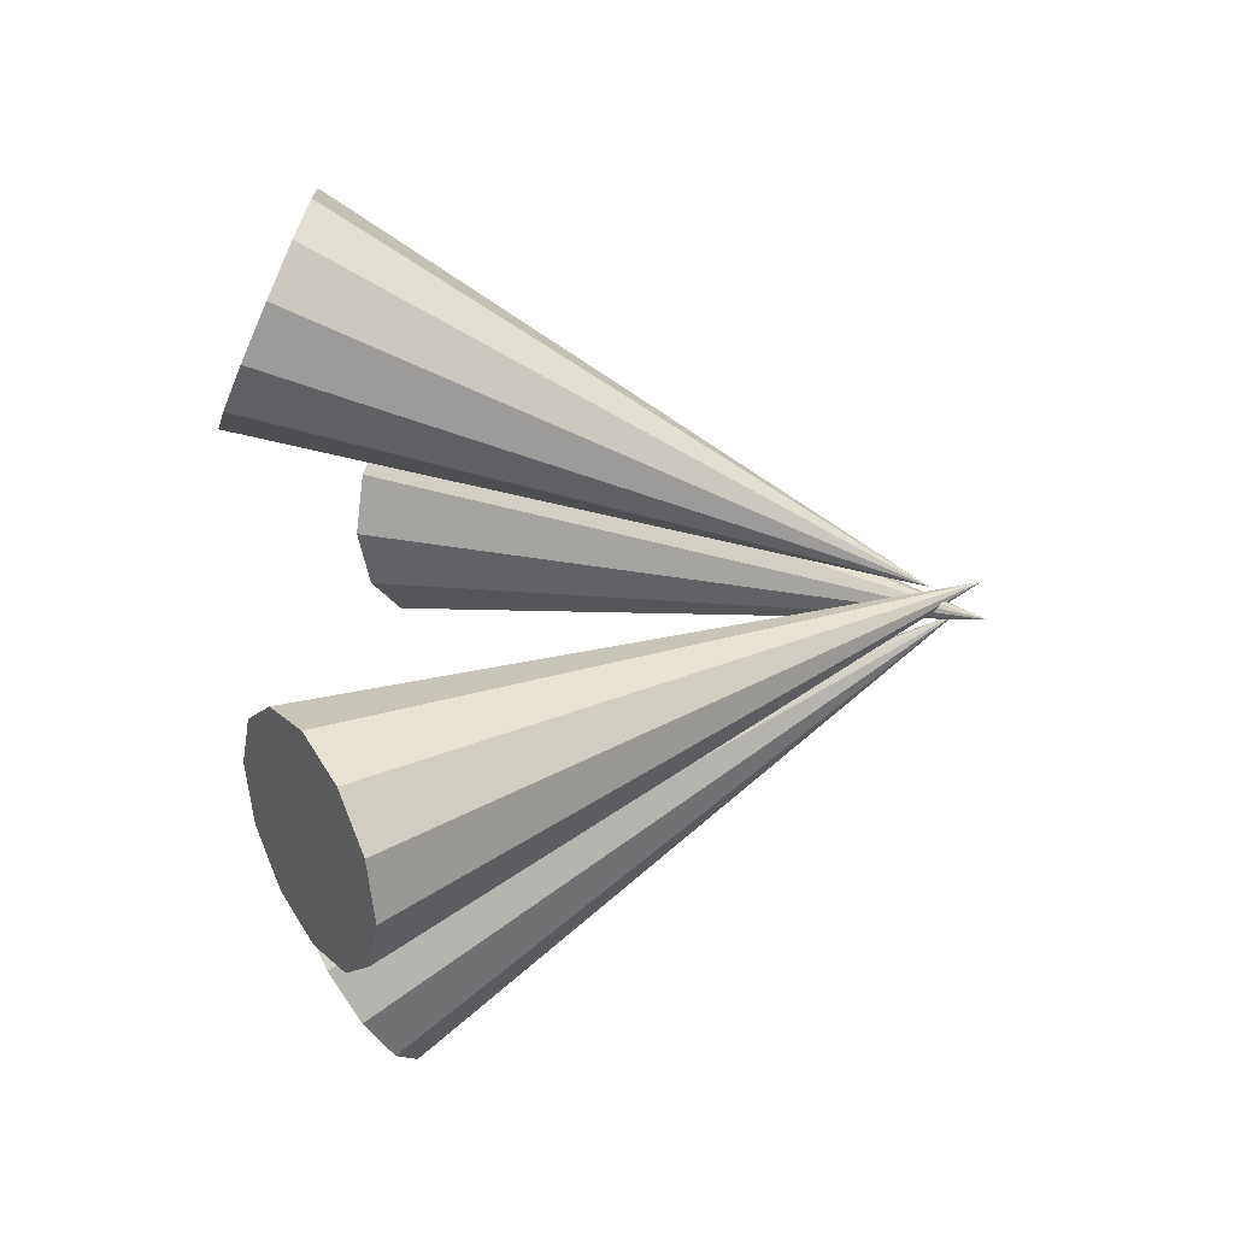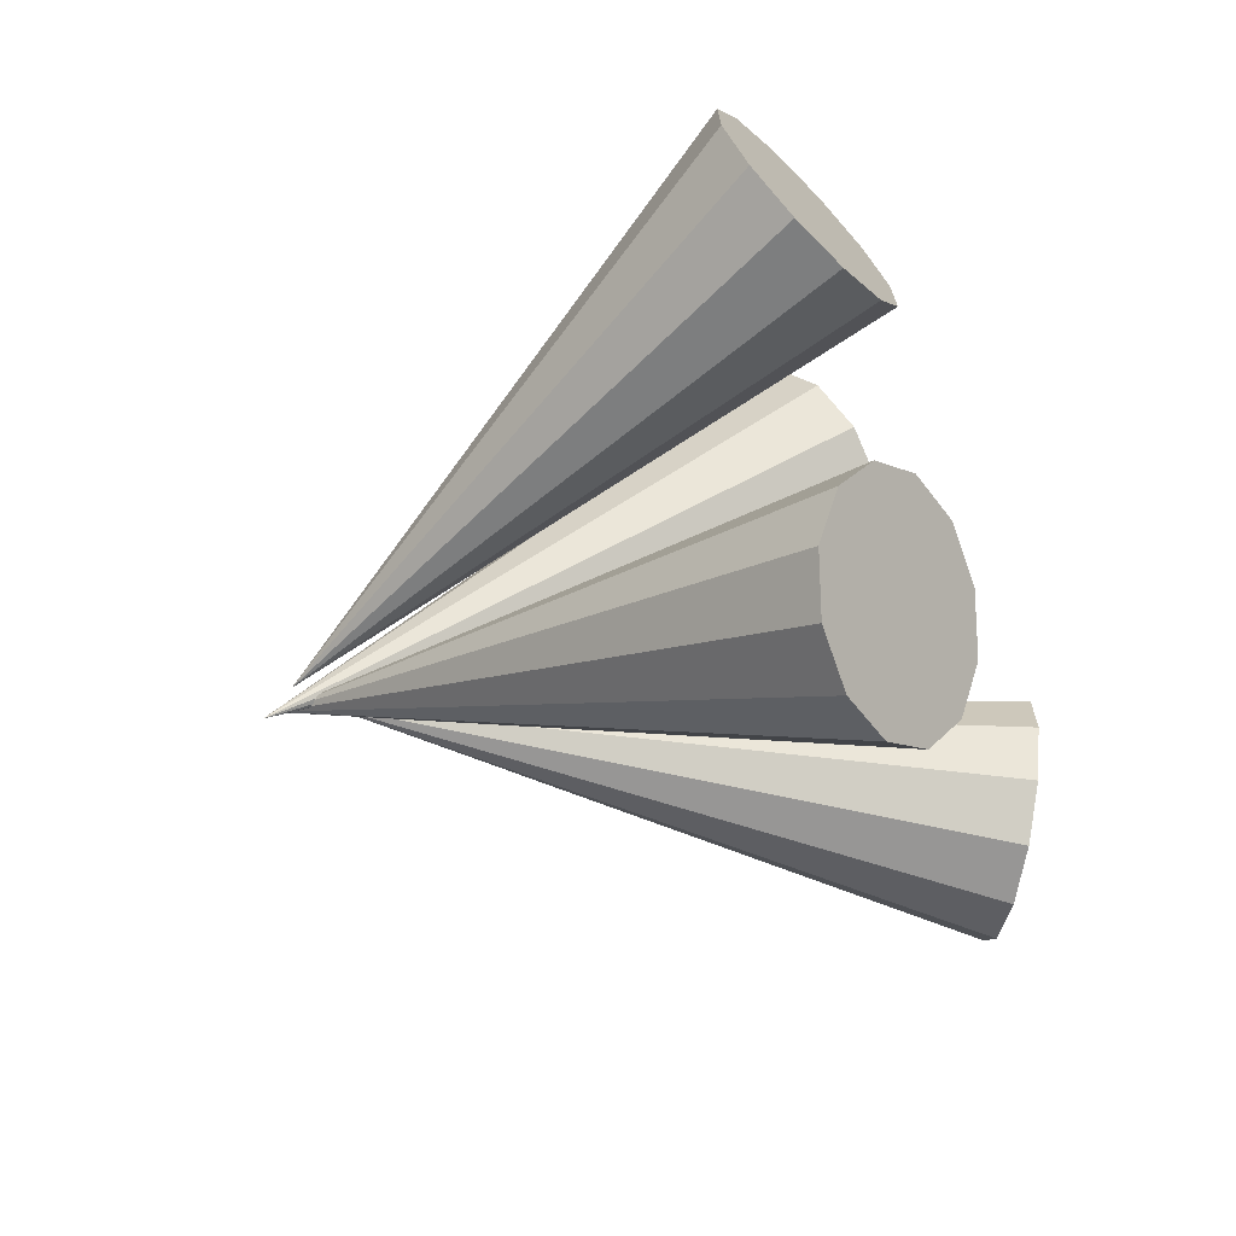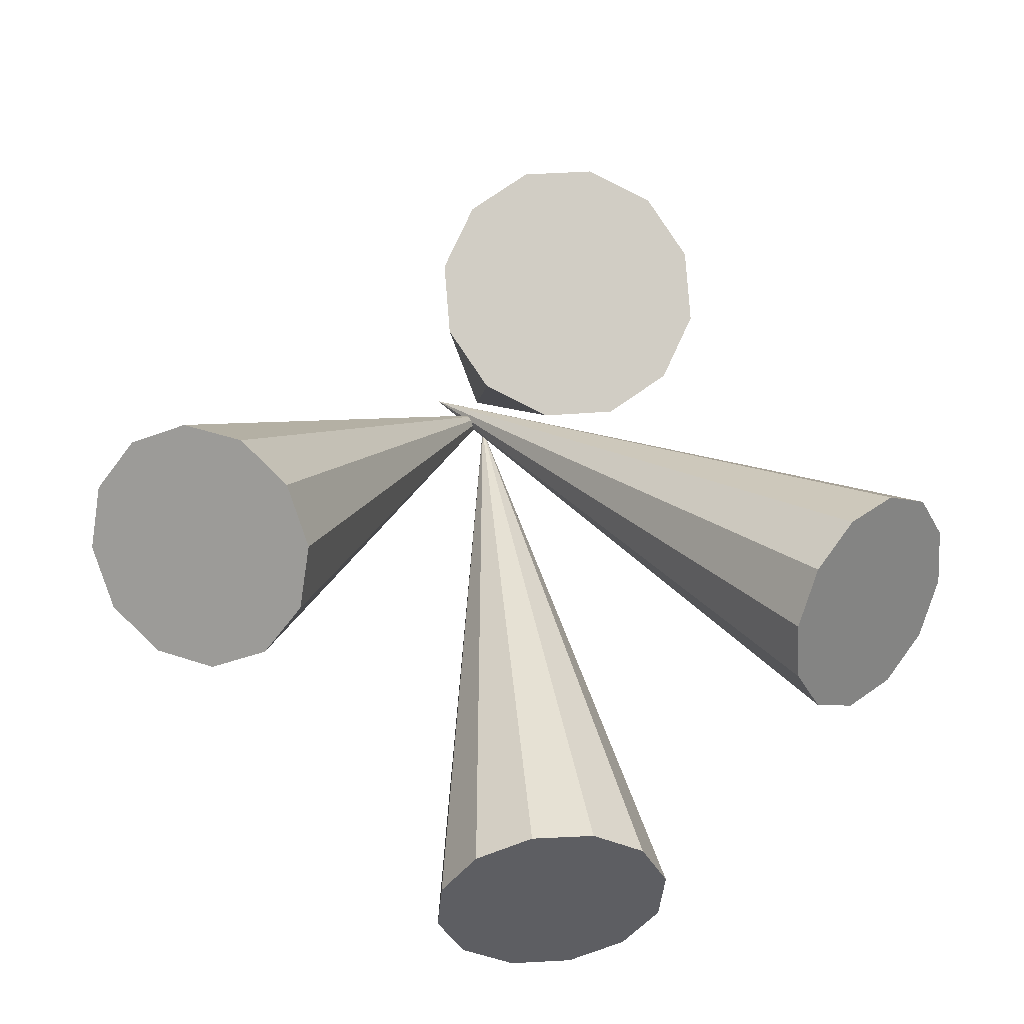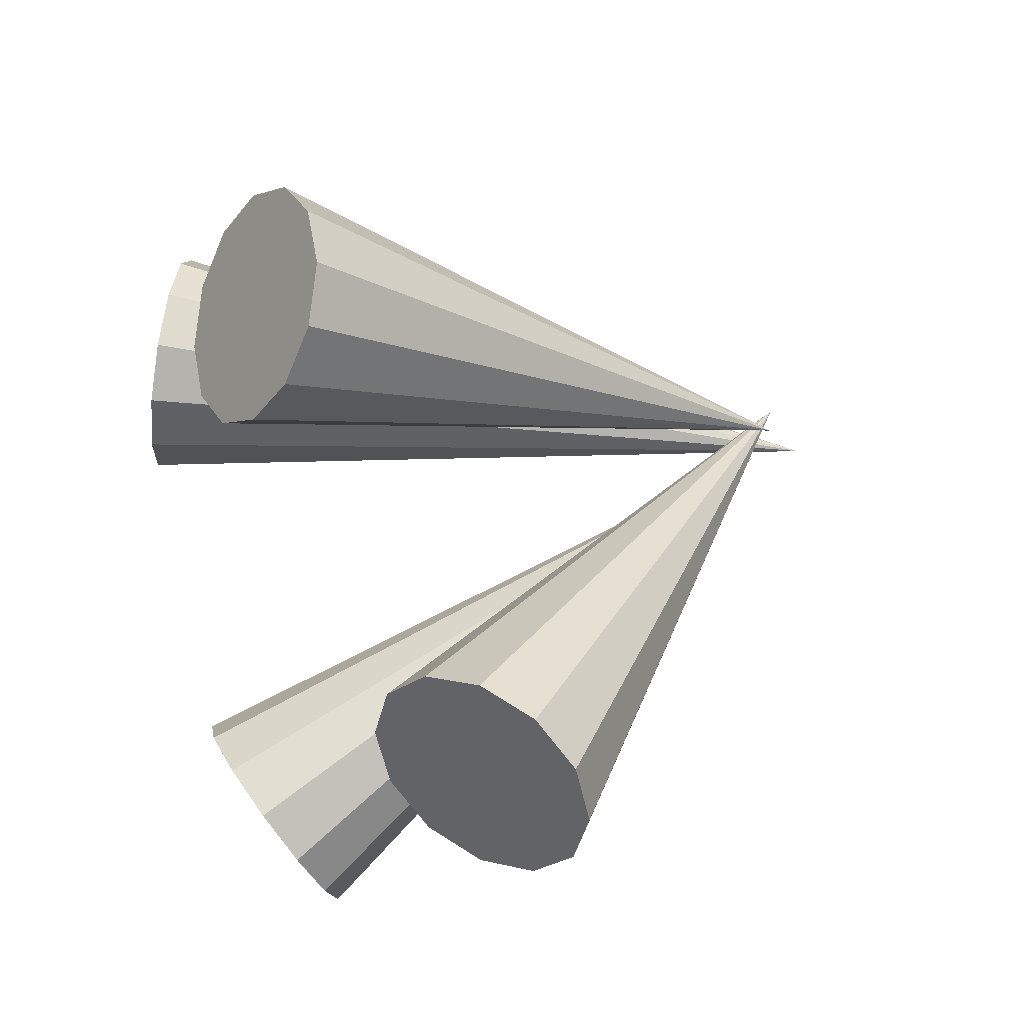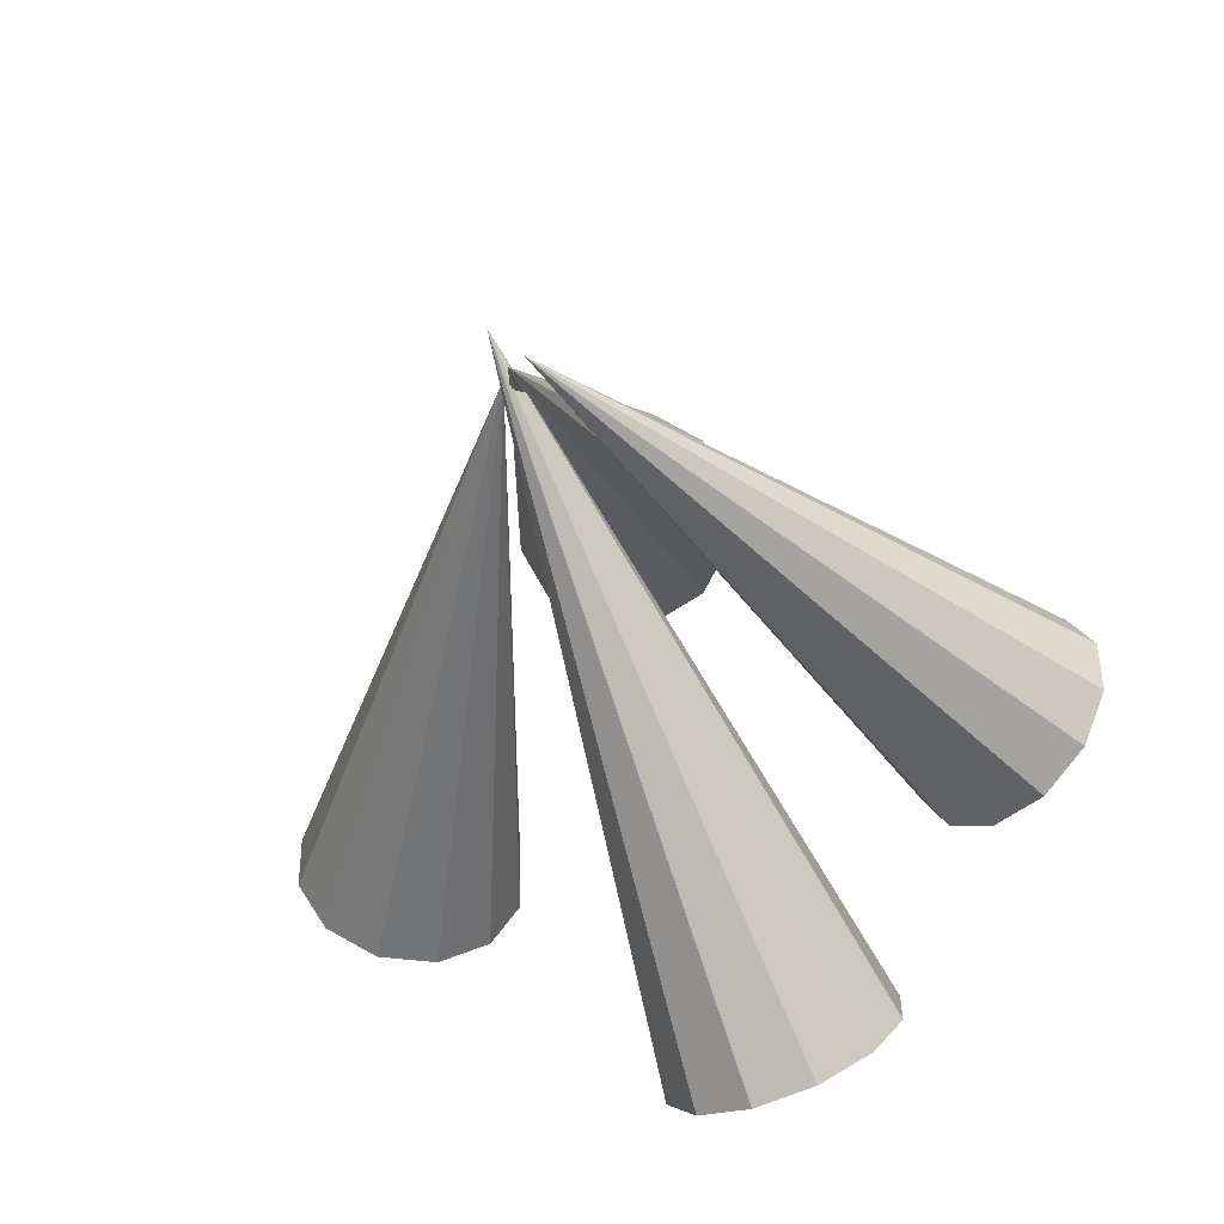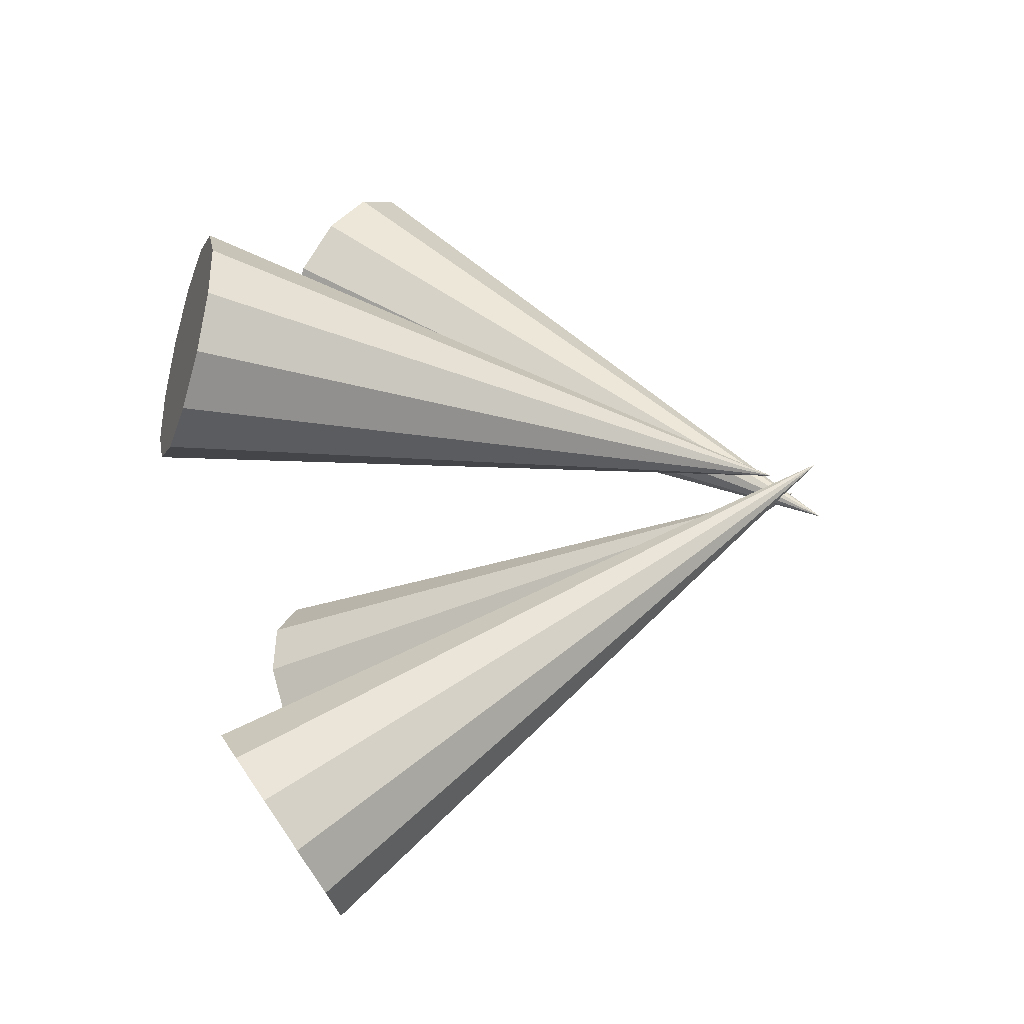
<metadata>
{"format":"obj","ext":"obj","renderer":"f3d","projection":"perspective","resolution":1024,"background":"white","views":[{"elev":-74.6,"azim":5.3,"up":"+Z"},{"elev":-67.2,"azim":-161.7,"up":"+Z"},{"elev":19.6,"azim":-98.2,"up":"+Y"},{"elev":32.0,"azim":-24.5,"up":"+Y"},{"elev":-45.8,"azim":108.9,"up":"+Z"},{"elev":-41.5,"azim":10.3,"up":"+Z"}]}
</metadata>
<code>
v 0.07169 -0.001463 0.00401
v -0.04412 0.02315 -0.09142
v -0.04444 0.01037 -0.09345
v -0.04717 0.03343 -0.08418
v -0.05279 0.03846 -0.07367
v -0.05947 0.0369 -0.0627
v -0.06542 0.02915 -0.0542
v -0.06904 0.0173 -0.05047
v -0.06936 0.004522 -0.05249
v -0.06631 -0.00576 -0.05973
v -0.06069 -0.01079 -0.07025
v -0.05401 -0.009225 -0.08122
v -0.04806 -0.001478 -0.08971
v 0.06107 -0.002077 0.001419
v -0.06479 -0.06309 -0.02429
v -0.05857 -0.07444 -0.02453
v -0.07018 -0.0534 -0.01762
v -0.07331 -0.04797 -0.006299
v -0.07333 -0.04825 0.006639
v -0.07025 -0.05417 0.01773
v -0.06488 -0.06413 0.02399
v -0.05866 -0.07548 0.02376
v -0.05327 -0.08517 0.01709
v -0.05014 -0.0906 0.005767
v -0.05012 -0.09032 -0.007171
v -0.0532 -0.08441 -0.01826
v 0.06574 0.003789 0.0006076
v -0.05297 0.08045 -0.01542
v -0.05798 0.07028 -0.02167
v -0.04991 0.0864 -0.004342
v -0.04964 0.08655 0.008595
v -0.05221 0.08086 0.01993
v -0.05695 0.07084 0.02662
v -0.06258 0.05919 0.02687
v -0.06759 0.04903 0.02062
v -0.07065 0.04308 0.009547
v -0.07093 0.04293 -0.00339
v -0.06835 0.04862 -0.01472
v -0.06361 0.05864 -0.02141
v 0.07123 0.002881 -0.008569
v -0.05476 0.001164 0.05738
v -0.05611 -0.01101 0.0532
v -0.04979 0.009631 0.06581
v -0.04255 0.01212 0.07625
v -0.03497 0.007975 0.08588
v -0.02909 -0.001705 0.09213
v -0.02647 -0.01432 0.09333
v -0.02783 -0.0265 0.08916
v -0.03279 -0.03496 0.08072
v -0.04003 -0.03746 0.07029
v -0.04761 -0.03331 0.06066
v -0.0535 -0.02363 0.0544
o group991733189
g mesh991733189
f 3 2 1
f 2 4 1
f 4 5 1
f 5 6 1
f 6 7 1
f 7 8 1
f 8 9 1
f 9 10 1
f 10 11 1
f 11 12 1
f 12 13 1
f 13 3 1
f 13 12 11 10 9 8 7 6 5 4 2 3
o group1207380142
g mesh1207380142
f 16 15 14
f 15 17 14
f 17 18 14
f 18 19 14
f 19 20 14
f 20 21 14
f 21 22 14
f 22 23 14
f 23 24 14
f 24 25 14
f 25 26 14
f 26 16 14
f 26 25 24 23 22 21 20 19 18 17 15 16
o group468475709
g mesh468475709
f 29 28 27
f 28 30 27
f 30 31 27
f 31 32 27
f 32 33 27
f 33 34 27
f 34 35 27
f 35 36 27
f 36 37 27
f 37 38 27
f 38 39 27
f 39 29 27
f 39 38 37 36 35 34 33 32 31 30 28 29
o group205876905
g mesh205876905
f 42 41 40
f 41 43 40
f 43 44 40
f 44 45 40
f 45 46 40
f 46 47 40
f 47 48 40
f 48 49 40
f 49 50 40
f 50 51 40
f 51 52 40
f 52 42 40
f 52 51 50 49 48 47 46 45 44 43 41 42

</code>
